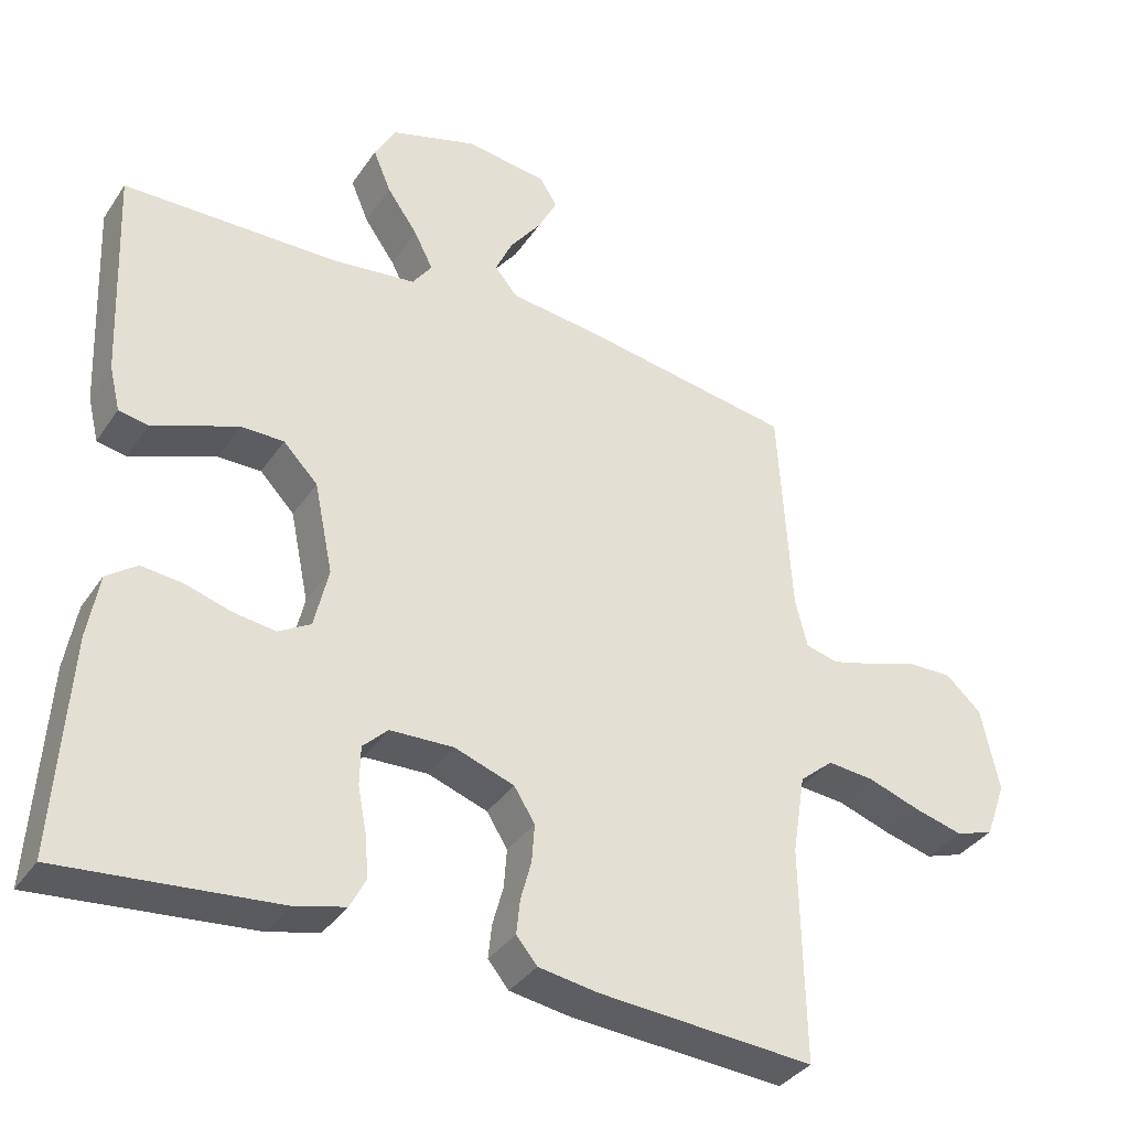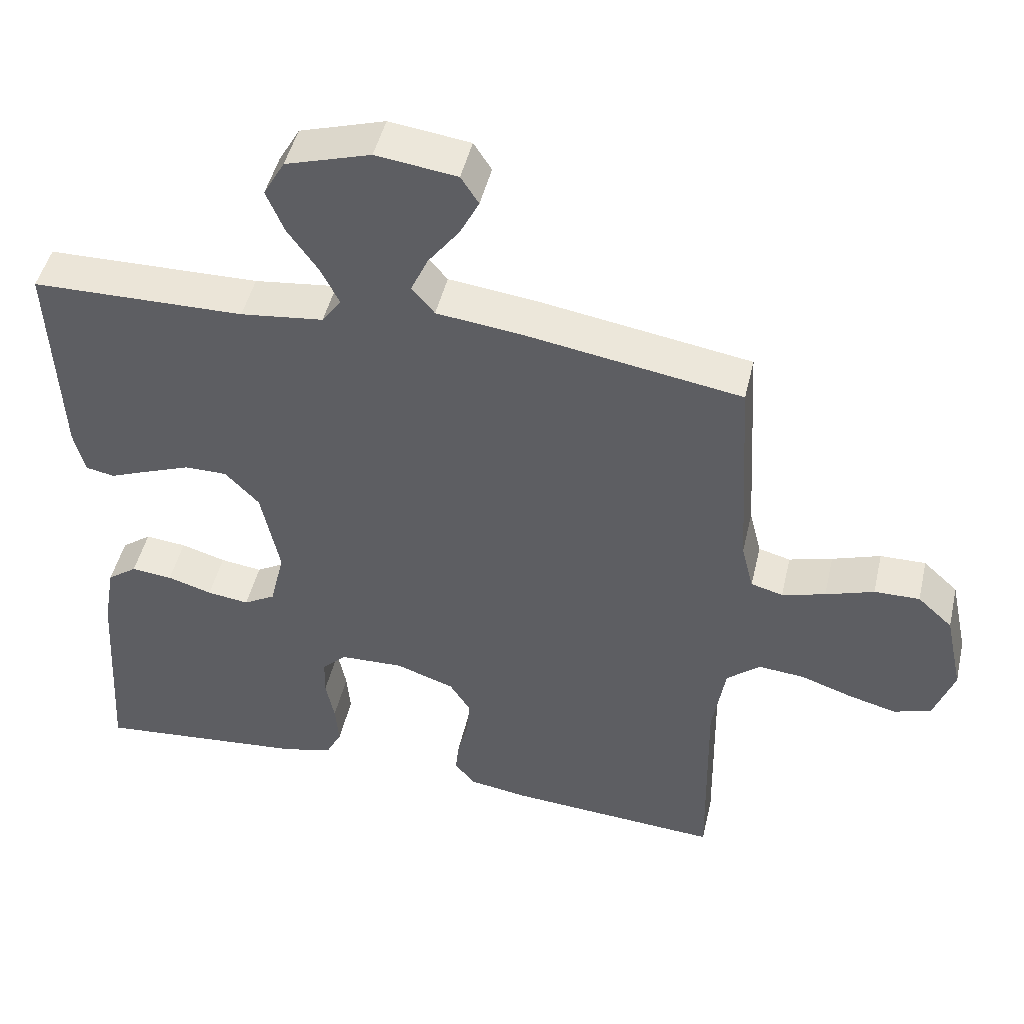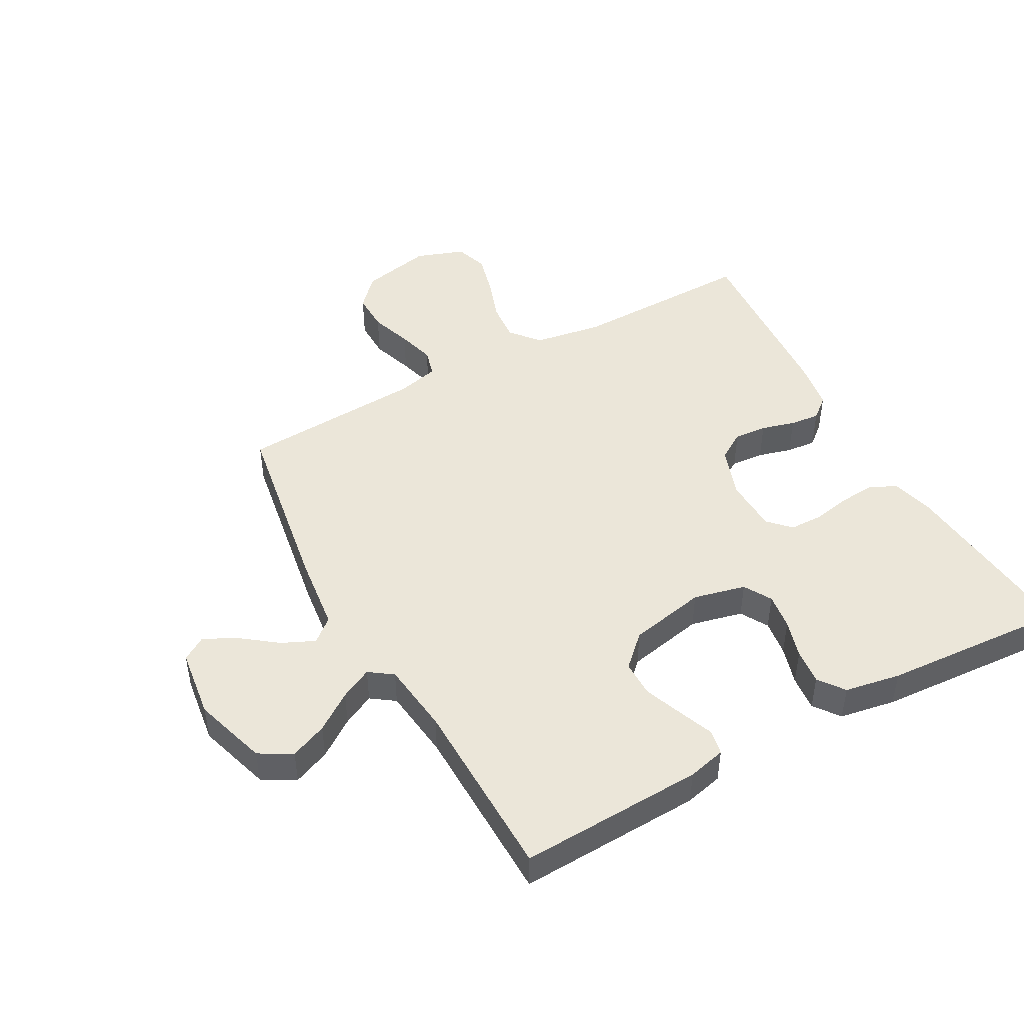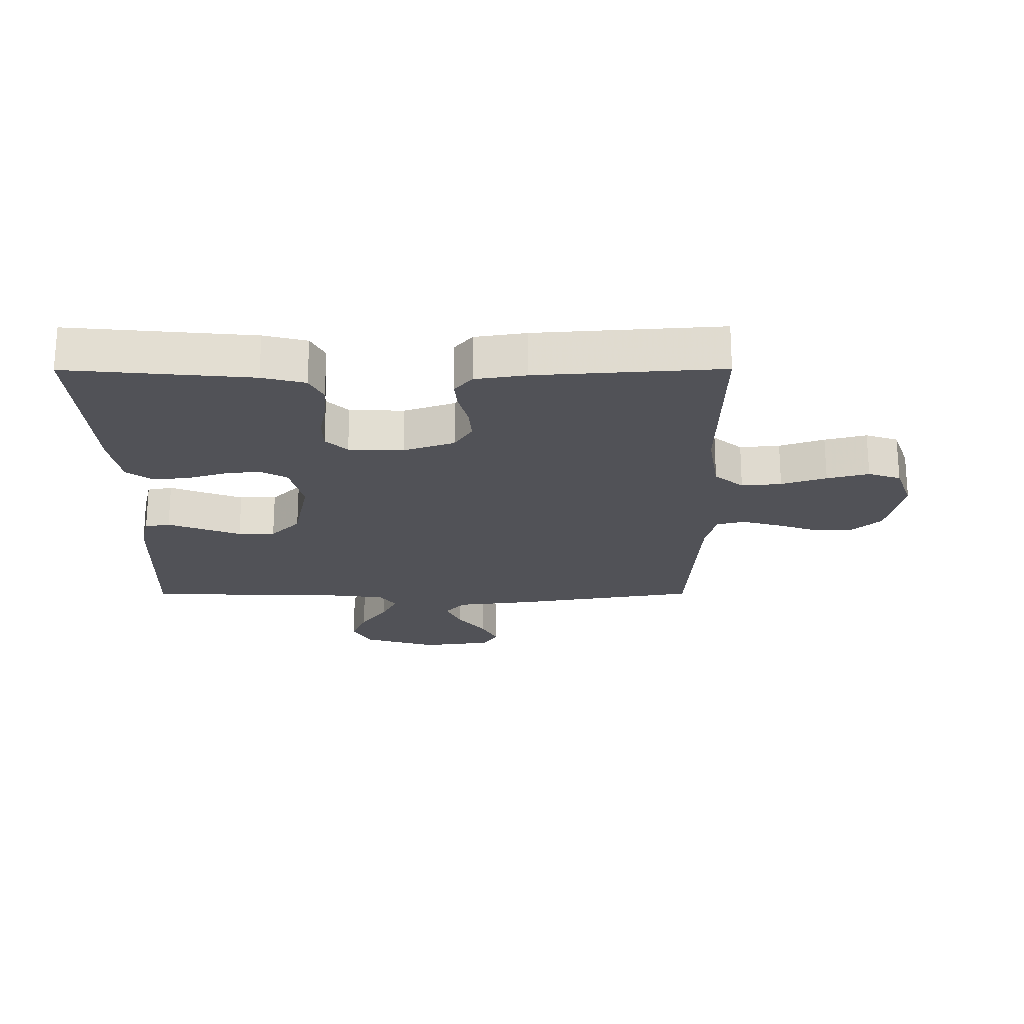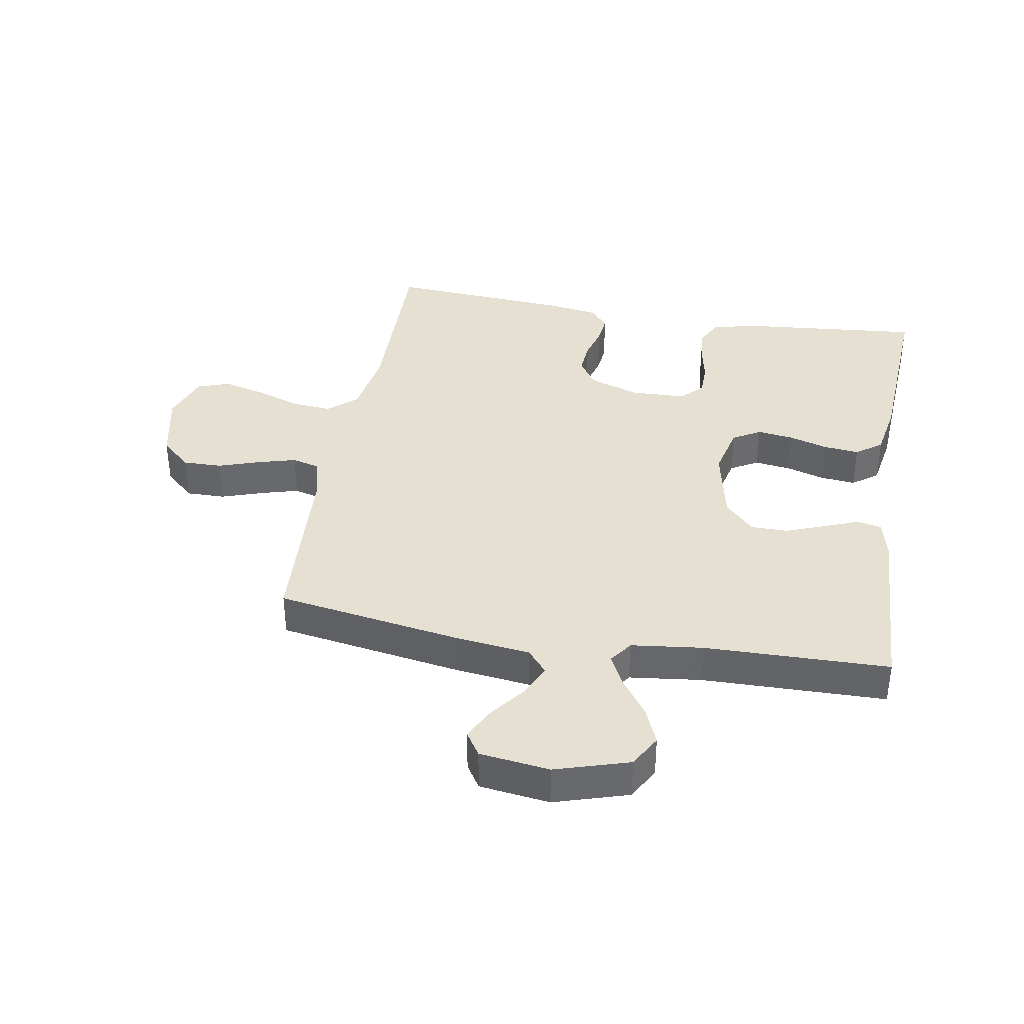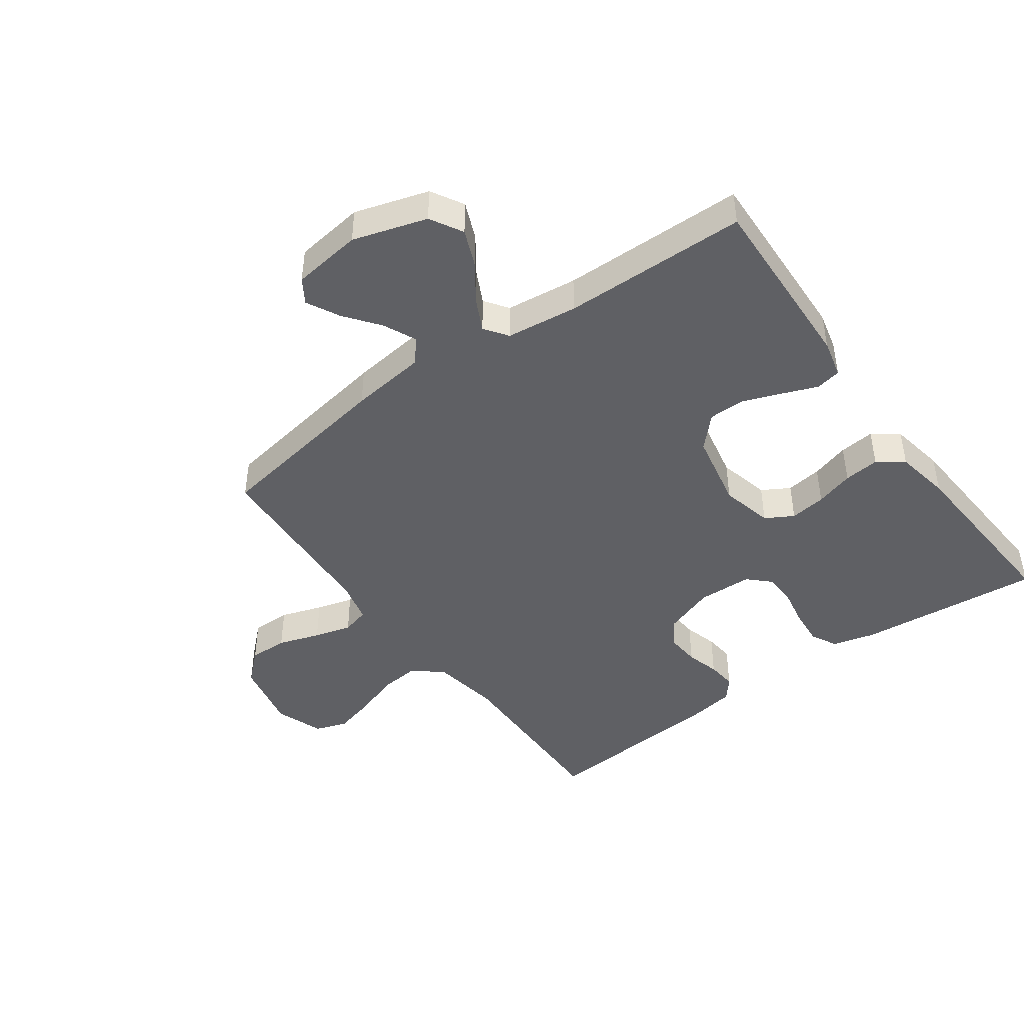
<metadata>
{"format":"obj","ext":"obj","renderer":"f3d","projection":"perspective","resolution":1024,"background":"white","views":[{"elev":-36.0,"azim":150.3,"up":"+Z"},{"elev":47.1,"azim":-167.0,"up":"+Z"},{"elev":46.7,"azim":61.2,"up":"+Y"},{"elev":-21.6,"azim":-179.8,"up":"+Y"},{"elev":37.7,"azim":9.8,"up":"+Y"},{"elev":-44.5,"azim":36.0,"up":"+Y"}]}
</metadata>
<code>
v 0.5 0.07 -0.5
v 0.2 0.07 -0.472
v 0.13 0.07 -0.454
v 0.108 0.07 -0.411
v 0.113 0.07 -0.352
v 0.125 0.07 -0.29
v 0.124 0.07 -0.236
v 0.089 0.07 -0.202
v 0 0.07 -0.199
v -0.083 0.07 -0.228
v -0.112 0.07 -0.274
v -0.108 0.07 -0.328
v -0.093 0.07 -0.383
v -0.088 0.07 -0.431
v -0.117 0.07 -0.466
v -0.2 0.07 -0.479
v -0.5 0.07 -0.5
v -0.495 0.07 -0.2
v -0.513 0.07 -0.088
v -0.56 0.07 -0.048
v -0.625 0.07 -0.054
v -0.698 0.07 -0.079
v -0.766 0.07 -0.097
v -0.819 0.07 -0.079
v -0.847 0.07 0
v -0.822 0.07 0.116
v -0.773 0.07 0.161
v -0.709 0.07 0.16
v -0.641 0.07 0.137
v -0.58 0.07 0.12
v -0.535 0.07 0.132
v -0.518 0.07 0.2
v -0.5 0.07 0.5
v -0.2 0.07 0.549
v -0.076 0.07 0.564
v -0.044 0.07 0.602
v -0.068 0.07 0.655
v -0.112 0.07 0.713
v -0.139 0.07 0.766
v -0.114 0.07 0.805
v 0 0.07 0.82
v 0.12 0.07 0.783
v 0.15 0.07 0.73
v 0.125 0.07 0.67
v 0.082 0.07 0.609
v 0.056 0.07 0.557
v 0.083 0.07 0.519
v 0.2 0.07 0.505
v 0.5 0.07 0.5
v 0.487 0.07 0.2
v 0.472 0.07 0.138
v 0.431 0.07 0.13
v 0.375 0.07 0.152
v 0.312 0.07 0.176
v 0.252 0.07 0.176
v 0.204 0.07 0.126
v 0.178 0.07 0
v 0.198 0.07 -0.085
v 0.243 0.07 -0.111
v 0.302 0.07 -0.103
v 0.365 0.07 -0.084
v 0.423 0.07 -0.078
v 0.465 0.07 -0.109
v 0.481 0.07 -0.2
v 0.5 0 -0.5
v 0.2 0 -0.472
v 0.13 0 -0.454
v 0.108 0 -0.411
v 0.113 0 -0.352
v 0.125 0 -0.29
v 0.124 0 -0.236
v 0.089 0 -0.202
v 0 0 -0.199
v -0.083 0 -0.228
v -0.112 0 -0.274
v -0.108 0 -0.328
v -0.093 0 -0.383
v -0.088 0 -0.431
v -0.117 0 -0.466
v -0.2 0 -0.479
v -0.5 0 -0.5
v -0.495 0 -0.2
v -0.513 0 -0.088
v -0.56 0 -0.048
v -0.625 0 -0.054
v -0.698 0 -0.079
v -0.766 0 -0.097
v -0.819 0 -0.079
v -0.847 0 0
v -0.822 0 0.116
v -0.773 0 0.161
v -0.709 0 0.16
v -0.641 0 0.137
v -0.58 0 0.12
v -0.535 0 0.132
v -0.518 0 0.2
v -0.5 0 0.5
v -0.2 0 0.549
v -0.076 0 0.564
v -0.044 0 0.602
v -0.068 0 0.655
v -0.112 0 0.713
v -0.139 0 0.766
v -0.114 0 0.805
v 0 0 0.82
v 0.12 0 0.783
v 0.15 0 0.73
v 0.125 0 0.67
v 0.082 0 0.609
v 0.056 0 0.557
v 0.083 0 0.519
v 0.2 0 0.505
v 0.5 0 0.5
v 0.487 0 0.2
v 0.472 0 0.138
v 0.431 0 0.13
v 0.375 0 0.152
v 0.312 0 0.176
v 0.252 0 0.176
v 0.204 0 0.126
v 0.178 0 0
v 0.198 0 -0.085
v 0.243 0 -0.111
v 0.302 0 -0.103
v 0.365 0 -0.084
v 0.423 0 -0.078
v 0.465 0 -0.109
v 0.481 0 -0.2
f 60 61 62 63
f 59 60 63 64
f 50 51 52 53
f 48 49 50 53
f 47 48 53 54
f 46 47 54 55
f 42 43 44 45
f 42 45 46
f 41 42 46
f 40 41 46
f 37 38 39 40
f 36 37 40 46
f 35 36 46 55
f 32 33 34 35
f 31 32 35 55
f 26 27 28 29
f 26 29 30
f 25 26 30
f 21 22 23 24
f 21 24 25 30
f 15 16 17 18
f 15 18 19
f 12 13 14 15
f 11 12 15 19
f 10 11 19 20
f 3 4 5 6
f 3 6 7
f 2 3 7
f 59 64 1 2
f 58 59 2 7
f 57 58 7 8
f 56 57 8 9
f 30 31 55 56
f 20 21 30 56
f 9 10 20 56
f 127 126 125 124
f 128 127 124 123
f 117 116 115 114
f 117 114 113 112
f 118 117 112 111
f 119 118 111 110
f 109 108 107 106
f 110 109 106
f 110 106 105
f 110 105 104
f 104 103 102 101
f 110 104 101 100
f 119 110 100 99
f 99 98 97 96
f 119 99 96 95
f 93 92 91 90
f 94 93 90
f 94 90 89
f 88 87 86 85
f 94 89 88 85
f 82 81 80 79
f 83 82 79
f 79 78 77 76
f 83 79 76 75
f 84 83 75 74
f 70 69 68 67
f 71 70 67
f 71 67 66
f 66 65 128 123
f 71 66 123 122
f 72 71 122 121
f 73 72 121 120
f 120 119 95 94
f 120 94 85 84
f 120 84 74 73
f 1 65 66 2
f 2 66 67 3
f 3 67 68 4
f 4 68 69 5
f 5 69 70 6
f 6 70 71 7
f 7 71 72 8
f 8 72 73 9
f 9 73 74 10
f 10 74 75 11
f 11 75 76 12
f 12 76 77 13
f 13 77 78 14
f 14 78 79 15
f 15 79 80 16
f 16 80 81 17
f 17 81 82 18
f 18 82 83 19
f 19 83 84 20
f 20 84 85 21
f 21 85 86 22
f 22 86 87 23
f 23 87 88 24
f 24 88 89 25
f 25 89 90 26
f 26 90 91 27
f 27 91 92 28
f 28 92 93 29
f 29 93 94 30
f 30 94 95 31
f 31 95 96 32
f 32 96 97 33
f 33 97 98 34
f 34 98 99 35
f 35 99 100 36
f 36 100 101 37
f 37 101 102 38
f 38 102 103 39
f 39 103 104 40
f 40 104 105 41
f 41 105 106 42
f 42 106 107 43
f 43 107 108 44
f 44 108 109 45
f 45 109 110 46
f 46 110 111 47
f 47 111 112 48
f 48 112 113 49
f 49 113 114 50
f 50 114 115 51
f 51 115 116 52
f 52 116 117 53
f 53 117 118 54
f 54 118 119 55
f 55 119 120 56
f 56 120 121 57
f 57 121 122 58
f 58 122 123 59
f 59 123 124 60
f 60 124 125 61
f 61 125 126 62
f 62 126 127 63
f 63 127 128 64
f 64 128 65 1

</code>
